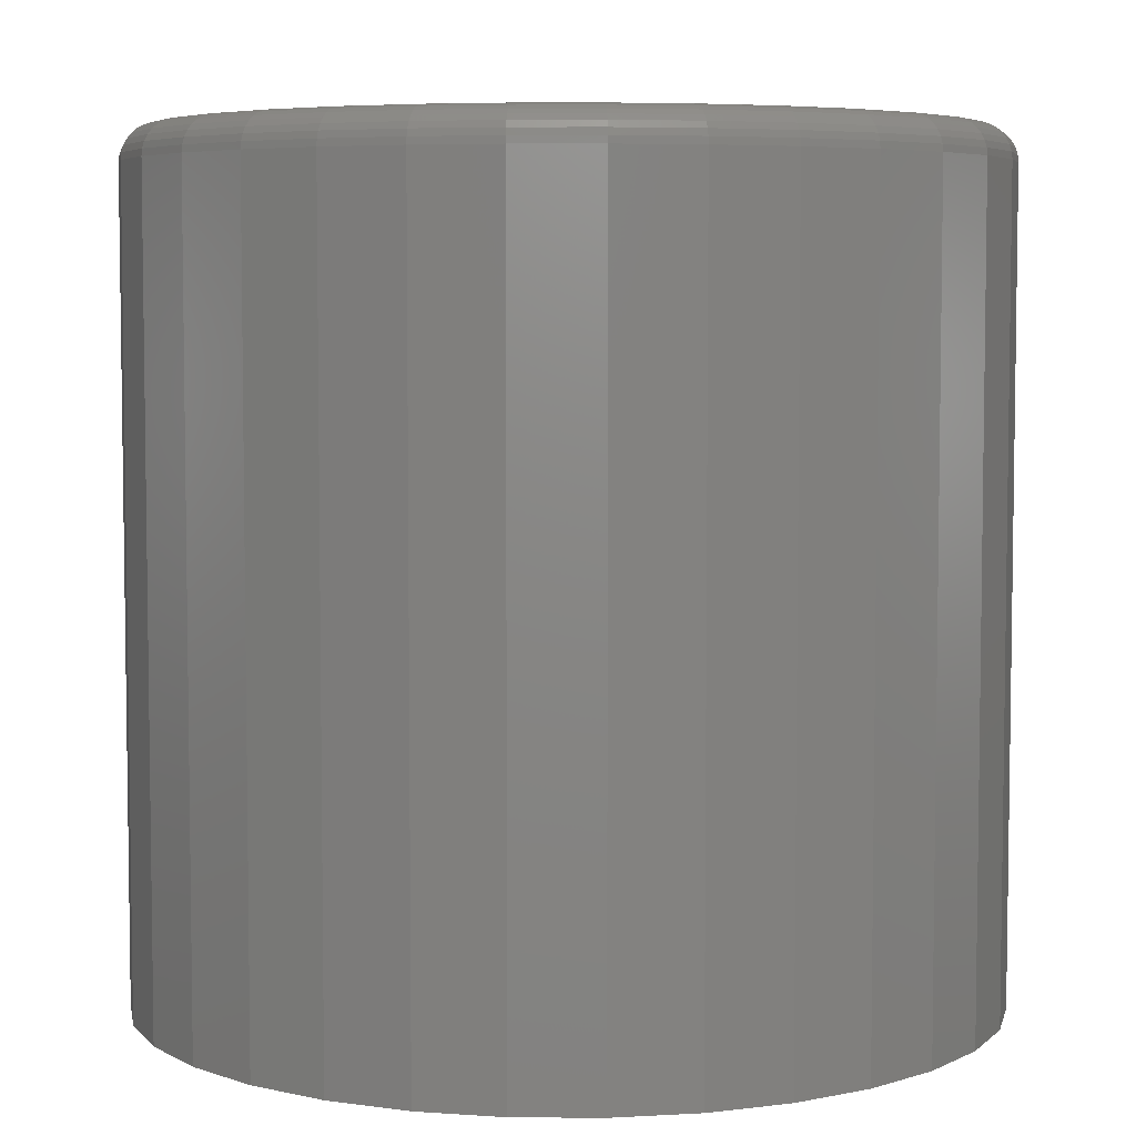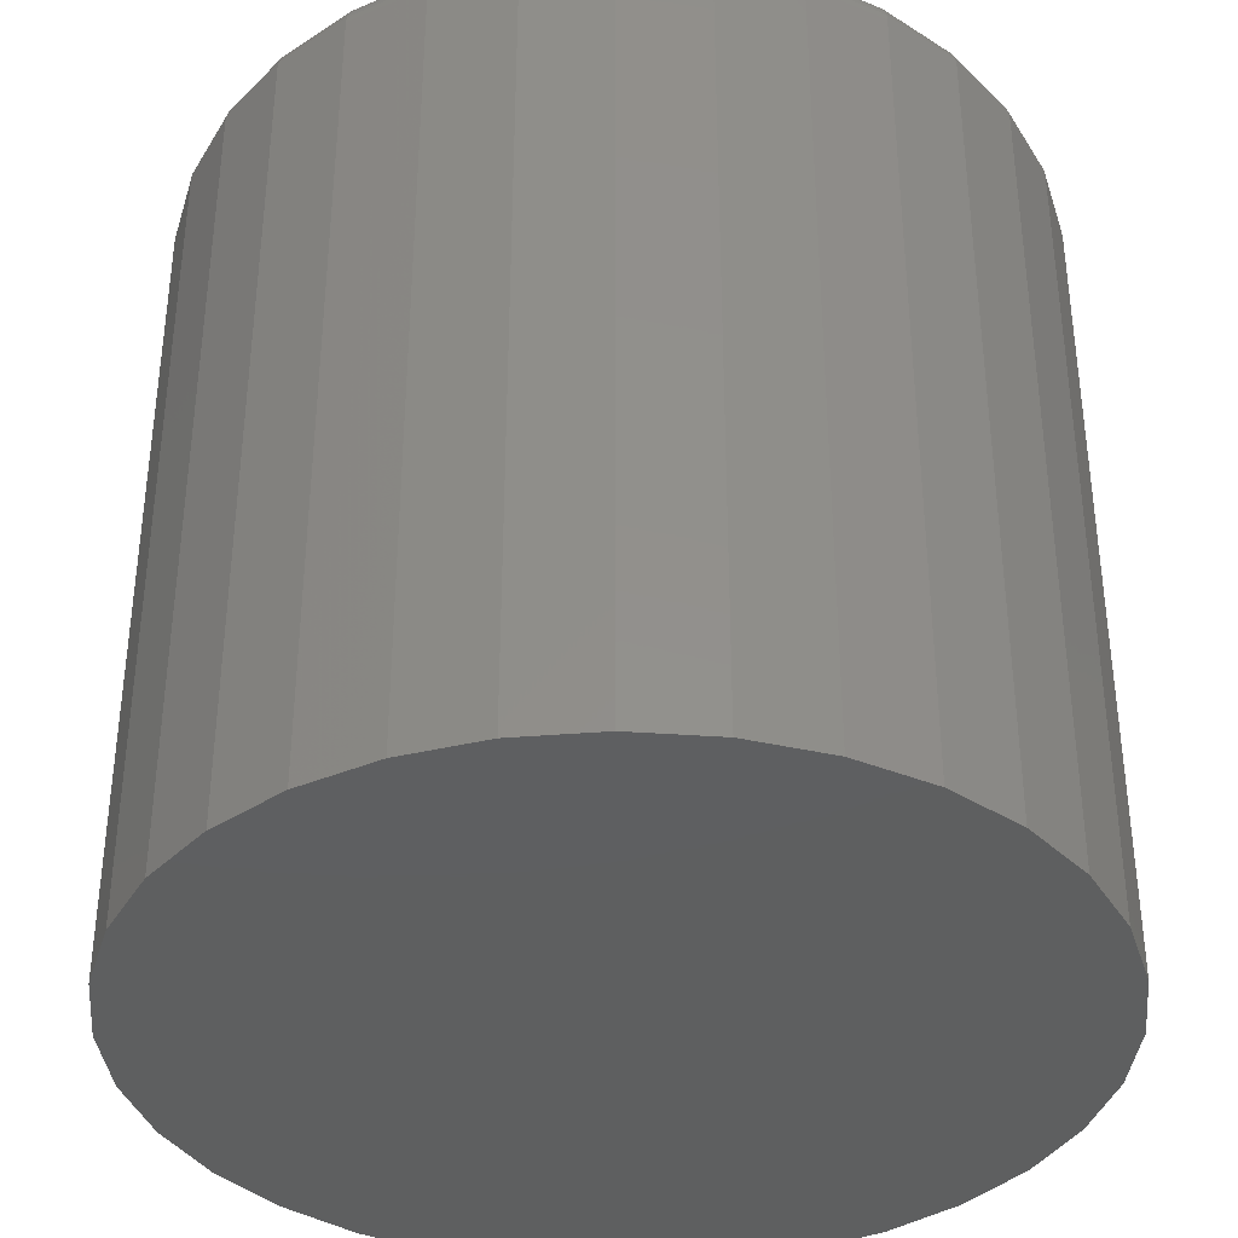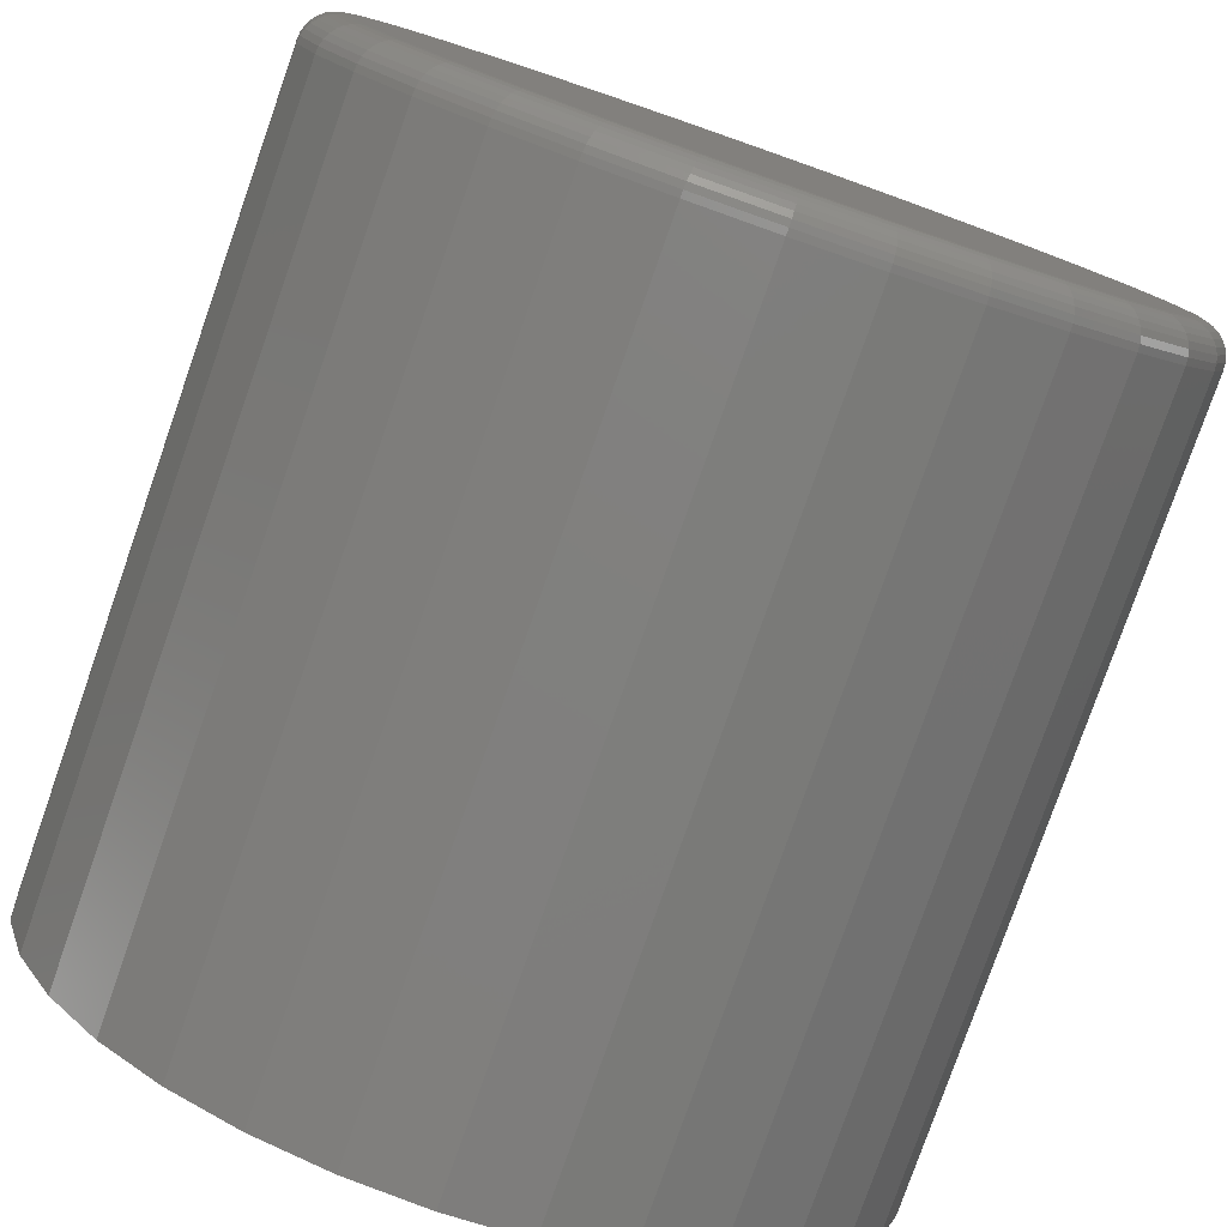
<metadata>
{"format":"stl","ext":"stl","renderer":"f3d","projection":"perspective","resolution":1024,"background":"white","views":[{"elev":5.5,"azim":175.6,"up":"+Z"},{"elev":-37.2,"azim":56.6,"up":"+Z"},{"elev":-79.3,"azim":-19.3,"up":"+Y"}]}
</metadata>
<code>
# stl→obj: 320 verts, 636 faces
v -0.06688 0.3412 0.75
v 0.06853 0.3412 0.75
v 0.0008224 0.3479 0.75
v 0.1336 0.3214 0.75
v -0.132 0.3214 0.75
v 0.1936 0.2894 0.75
v -0.192 0.2894 0.75
v 0.2462 0.2462 0.75
v -0.2446 0.2462 0.75
v 0.2894 0.1936 0.75
v -0.2877 0.1936 0.75
v 0.3214 0.1336 0.75
v -0.3198 0.1336 0.75
v 0.3412 0.06853 0.75
v -0.3395 0.06853 0.75
v 0.3479 0.0008224 0.75
v -0.3462 0.0008224 0.75
v 0.3412 -0.06688 0.75
v -0.3395 -0.06688 0.75
v 0.3214 -0.132 0.75
v -0.3198 -0.132 0.75
v 0.2894 -0.192 0.75
v -0.2877 -0.192 0.75
v 0.2462 -0.2446 0.75
v -0.2446 -0.2446 0.75
v 0.1936 -0.2877 0.75
v -0.192 -0.2877 0.75
v 0.1336 -0.3198 0.75
v -0.132 -0.3198 0.75
v 0.06853 -0.3395 0.75
v -0.06688 -0.3395 0.75
v 0.0008224 -0.3462 0.75
v 0.3791 0.0008224 0
v 0.3791 0.0008224 0.7188
v 0.3718 -0.07298 0
v 0.3718 -0.07298 0.7188
v 0.3503 -0.1439 0
v 0.3503 -0.1439 0.7188
v 0.3154 -0.2093 0
v 0.3154 -0.2093 0.7188
v 0.2683 -0.2667 0
v 0.2683 -0.2667 0.7188
v 0.211 -0.3137 0
v 0.211 -0.3137 0.7188
v 0.1456 -0.3487 0
v 0.1456 -0.3487 0.7188
v 0.07462 -0.3702 0
v 0.07462 -0.3702 0.7188
v 0.0008224 -0.3775 0
v 0.0008224 -0.3775 0.7188
v -0.07298 -0.3702 0
v -0.07298 -0.3702 0.7188
v -0.1439 -0.3487 0
v -0.1439 -0.3487 0.7188
v -0.2093 -0.3137 0
v -0.2093 -0.3137 0.7188
v -0.2667 -0.2667 0
v -0.2667 -0.2667 0.7188
v -0.3137 -0.2093 0
v -0.3137 -0.2093 0.7188
v -0.3487 -0.1439 0
v -0.3487 -0.1439 0.7188
v -0.3702 -0.07298 0
v -0.3702 -0.07298 0.7188
v -0.3775 0.0008224 0
v -0.3775 0.0008224 0.7188
v -0.3702 0.07462 0
v -0.3702 0.07462 0.7188
v -0.3487 0.1456 0
v -0.3487 0.1456 0.7188
v -0.3137 0.211 0
v -0.3137 0.211 0.7188
v -0.2667 0.2683 0
v -0.2667 0.2683 0.7188
v -0.2093 0.3154 0
v -0.2093 0.3154 0.7188
v -0.1439 0.3503 0
v -0.1439 0.3503 0.7188
v -0.07298 0.3718 0
v -0.07298 0.3718 0.7188
v 0.0008224 0.3791 0
v 0.0008224 0.3791 0.7188
v 0.07462 0.3718 0
v 0.07462 0.3718 0.7188
v 0.1456 0.3503 0
v 0.1456 0.3503 0.7188
v 0.211 0.3154 0
v 0.211 0.3154 0.7188
v 0.2683 0.2683 0
v 0.2683 0.2683 0.7188
v 0.3154 0.211 0
v 0.3154 0.211 0.7188
v 0.3503 0.1456 0
v 0.3503 0.1456 0.7188
v 0.3718 0.07462 0
v 0.3718 0.07462 0.7188
v -0.3523 0.0008224 0.7494
v -0.3455 0.06972 0.7494
v -0.3582 0.0008224 0.7476
v -0.3513 0.07086 0.7476
v -0.3636 0.0008224 0.7447
v -0.3566 0.07191 0.7447
v -0.3683 0.0008224 0.7408
v -0.3612 0.07284 0.7408
v -0.3722 0.0008224 0.7361
v -0.365 0.0736 0.7361
v -0.3751 0.0008224 0.7307
v -0.3679 0.07416 0.7307
v -0.3769 0.0008224 0.7248
v -0.3696 0.07451 0.7248
v 0.3472 0.06972 0.7494
v 0.354 0.0008224 0.7494
v 0.3529 0.07086 0.7476
v 0.3598 0.0008224 0.7476
v 0.3582 0.07191 0.7447
v 0.3652 0.0008224 0.7447
v 0.3629 0.07284 0.7408
v 0.37 0.0008224 0.7408
v 0.3667 0.0736 0.7361
v 0.3738 0.0008224 0.7361
v 0.3695 0.07416 0.7307
v 0.3767 0.0008224 0.7307
v 0.3713 0.07451 0.7248
v 0.3785 0.0008224 0.7248
v 0.3271 0.136 0.7494
v 0.3325 0.1382 0.7476
v 0.3375 0.1403 0.7447
v 0.3419 0.1421 0.7408
v 0.3455 0.1436 0.7361
v 0.3481 0.1447 0.7307
v 0.3498 0.1454 0.7248
v 0.2944 0.197 0.7494
v 0.2993 0.2003 0.7476
v 0.3038 0.2033 0.7447
v 0.3077 0.2059 0.7408
v 0.311 0.2081 0.7361
v 0.3134 0.2097 0.7307
v 0.3149 0.2107 0.7248
v 0.2505 0.2505 0.7494
v 0.2547 0.2547 0.7476
v 0.2585 0.2585 0.7447
v 0.2618 0.2618 0.7408
v 0.2646 0.2646 0.7361
v 0.2666 0.2666 0.7307
v 0.2679 0.2679 0.7248
v 0.197 0.2944 0.7494
v 0.2003 0.2993 0.7476
v 0.2033 0.3038 0.7447
v 0.2059 0.3077 0.7408
v 0.2081 0.311 0.7361
v 0.2097 0.3134 0.7307
v 0.2107 0.3149 0.7248
v 0.136 0.3271 0.7494
v 0.1382 0.3325 0.7476
v 0.1403 0.3375 0.7447
v 0.1421 0.3419 0.7408
v 0.1436 0.3455 0.7361
v 0.1447 0.3481 0.7307
v 0.1454 0.3498 0.7248
v 0.06972 0.3472 0.7494
v 0.07086 0.3529 0.7476
v 0.07191 0.3582 0.7447
v 0.07284 0.3629 0.7408
v 0.0736 0.3667 0.7361
v 0.07416 0.3695 0.7307
v 0.07451 0.3713 0.7248
v 0.0008224 0.354 0.7494
v 0.0008224 0.3598 0.7476
v 0.0008224 0.3652 0.7447
v 0.0008224 0.37 0.7408
v 0.0008224 0.3738 0.7361
v 0.0008224 0.3767 0.7307
v 0.0008224 0.3785 0.7248
v -0.06807 0.3472 0.7494
v -0.06921 0.3529 0.7476
v -0.07027 0.3582 0.7447
v -0.07119 0.3629 0.7408
v -0.07195 0.3667 0.7361
v -0.07251 0.3695 0.7307
v -0.07286 0.3713 0.7248
v -0.1343 0.3271 0.7494
v -0.1366 0.3325 0.7476
v -0.1386 0.3375 0.7447
v -0.1404 0.3419 0.7408
v -0.1419 0.3455 0.7361
v -0.143 0.3481 0.7307
v -0.1437 0.3498 0.7248
v -0.1954 0.2944 0.7494
v -0.1986 0.2993 0.7476
v -0.2016 0.3038 0.7447
v -0.2043 0.3077 0.7408
v -0.2064 0.311 0.7361
v -0.208 0.3134 0.7307
v -0.209 0.3149 0.7248
v -0.2489 0.2505 0.7494
v -0.253 0.2547 0.7476
v -0.2568 0.2585 0.7447
v -0.2602 0.2618 0.7408
v -0.2629 0.2646 0.7361
v -0.265 0.2666 0.7307
v -0.2662 0.2679 0.7248
v -0.2928 0.197 0.7494
v -0.2977 0.2003 0.7476
v -0.3022 0.2033 0.7447
v -0.3061 0.2059 0.7408
v -0.3093 0.2081 0.7361
v -0.3117 0.2097 0.7307
v -0.3132 0.2107 0.7248
v -0.3254 0.136 0.7494
v -0.3308 0.1382 0.7476
v -0.3358 0.1403 0.7447
v -0.3402 0.1421 0.7408
v -0.3438 0.1436 0.7361
v -0.3465 0.1447 0.7307
v -0.3481 0.1454 0.7248
v 0.3472 -0.06807 0.7494
v 0.3529 -0.06921 0.7476
v 0.3582 -0.07027 0.7447
v 0.3629 -0.07119 0.7408
v 0.3667 -0.07195 0.7361
v 0.3695 -0.07251 0.7307
v 0.3713 -0.07286 0.7248
v -0.3455 -0.06807 0.7494
v -0.3513 -0.06921 0.7476
v -0.3566 -0.07027 0.7447
v -0.3612 -0.07119 0.7408
v -0.365 -0.07195 0.7361
v -0.3679 -0.07251 0.7307
v -0.3696 -0.07286 0.7248
v -0.3254 -0.1343 0.7494
v -0.3308 -0.1366 0.7476
v -0.3358 -0.1386 0.7447
v -0.3402 -0.1404 0.7408
v -0.3438 -0.1419 0.7361
v -0.3465 -0.143 0.7307
v -0.3481 -0.1437 0.7248
v -0.2928 -0.1954 0.7494
v -0.2977 -0.1986 0.7476
v -0.3022 -0.2016 0.7447
v -0.3061 -0.2043 0.7408
v -0.3093 -0.2064 0.7361
v -0.3117 -0.208 0.7307
v -0.3132 -0.209 0.7248
v -0.2489 -0.2489 0.7494
v -0.253 -0.253 0.7476
v -0.2568 -0.2568 0.7447
v -0.2602 -0.2602 0.7408
v -0.2629 -0.2629 0.7361
v -0.265 -0.265 0.7307
v -0.2662 -0.2662 0.7248
v -0.1954 -0.2928 0.7494
v -0.1986 -0.2977 0.7476
v -0.2016 -0.3022 0.7447
v -0.2043 -0.3061 0.7408
v -0.2064 -0.3093 0.7361
v -0.208 -0.3117 0.7307
v -0.209 -0.3132 0.7248
v -0.1343 -0.3254 0.7494
v -0.1366 -0.3308 0.7476
v -0.1386 -0.3358 0.7447
v -0.1404 -0.3402 0.7408
v -0.1419 -0.3438 0.7361
v -0.143 -0.3465 0.7307
v -0.1437 -0.3481 0.7248
v -0.06807 -0.3455 0.7494
v -0.06921 -0.3513 0.7476
v -0.07027 -0.3566 0.7447
v -0.07119 -0.3612 0.7408
v -0.07195 -0.365 0.7361
v -0.07251 -0.3679 0.7307
v -0.07286 -0.3696 0.7248
v 0.0008224 -0.3523 0.7494
v 0.0008224 -0.3582 0.7476
v 0.0008224 -0.3636 0.7447
v 0.0008224 -0.3683 0.7408
v 0.0008224 -0.3722 0.7361
v 0.0008224 -0.3751 0.7307
v 0.0008224 -0.3769 0.7248
v 0.06972 -0.3455 0.7494
v 0.07086 -0.3513 0.7476
v 0.07191 -0.3566 0.7447
v 0.07284 -0.3612 0.7408
v 0.0736 -0.365 0.7361
v 0.07416 -0.3679 0.7307
v 0.07451 -0.3696 0.7248
v 0.136 -0.3254 0.7494
v 0.1382 -0.3308 0.7476
v 0.1403 -0.3358 0.7447
v 0.1421 -0.3402 0.7408
v 0.1436 -0.3438 0.7361
v 0.1447 -0.3465 0.7307
v 0.1454 -0.3481 0.7248
v 0.197 -0.2928 0.7494
v 0.2003 -0.2977 0.7476
v 0.2033 -0.3022 0.7447
v 0.2059 -0.3061 0.7408
v 0.2081 -0.3093 0.7361
v 0.2097 -0.3117 0.7307
v 0.2107 -0.3132 0.7248
v 0.2505 -0.2489 0.7494
v 0.2547 -0.253 0.7476
v 0.2585 -0.2568 0.7447
v 0.2618 -0.2602 0.7408
v 0.2646 -0.2629 0.7361
v 0.2666 -0.265 0.7307
v 0.2679 -0.2662 0.7248
v 0.2944 -0.1954 0.7494
v 0.2993 -0.1986 0.7476
v 0.3038 -0.2016 0.7447
v 0.3077 -0.2043 0.7408
v 0.311 -0.2064 0.7361
v 0.3134 -0.208 0.7307
v 0.3149 -0.209 0.7248
v 0.3271 -0.1343 0.7494
v 0.3325 -0.1366 0.7476
v 0.3375 -0.1386 0.7447
v 0.3419 -0.1404 0.7408
v 0.3455 -0.1419 0.7361
v 0.3481 -0.143 0.7307
v 0.3498 -0.1437 0.7248
f 1 2 3
f 2 1 4
f 4 1 5
f 4 5 6
f 6 5 7
f 6 7 8
f 8 7 9
f 8 9 10
f 10 9 11
f 10 11 12
f 12 11 13
f 12 13 14
f 14 13 15
f 14 15 16
f 16 15 17
f 16 17 18
f 18 17 19
f 18 19 20
f 20 19 21
f 20 21 22
f 22 21 23
f 22 23 24
f 24 23 25
f 24 25 26
f 26 25 27
f 26 27 28
f 28 27 29
f 28 29 30
f 30 29 31
f 30 31 32
f 33 34 35
f 35 34 36
f 35 36 37
f 37 36 38
f 37 38 39
f 39 38 40
f 39 40 41
f 41 40 42
f 41 42 43
f 43 42 44
f 43 44 45
f 45 44 46
f 45 46 47
f 47 46 48
f 47 48 49
f 49 48 50
f 49 50 51
f 51 50 52
f 51 52 53
f 53 52 54
f 53 54 55
f 55 54 56
f 55 56 57
f 57 56 58
f 57 58 59
f 59 58 60
f 59 60 61
f 61 60 62
f 61 62 63
f 63 62 64
f 63 64 65
f 65 64 66
f 65 66 67
f 67 66 68
f 67 68 69
f 69 68 70
f 69 70 71
f 71 70 72
f 71 72 73
f 73 72 74
f 73 74 75
f 75 74 76
f 75 76 77
f 77 76 78
f 77 78 79
f 79 78 80
f 79 80 81
f 81 80 82
f 81 82 83
f 83 82 84
f 83 84 85
f 85 84 86
f 85 86 87
f 87 86 88
f 87 88 89
f 89 88 90
f 89 90 91
f 91 90 92
f 91 92 93
f 93 92 94
f 93 94 95
f 95 94 96
f 95 96 33
f 33 96 34
f 17 15 97
f 97 15 98
f 97 98 99
f 99 98 100
f 99 100 101
f 101 100 102
f 101 102 103
f 103 102 104
f 103 104 105
f 105 104 106
f 105 106 107
f 107 106 108
f 107 108 109
f 109 108 110
f 109 110 66
f 66 110 68
f 14 16 111
f 111 16 112
f 111 112 113
f 113 112 114
f 113 114 115
f 115 114 116
f 115 116 117
f 117 116 118
f 117 118 119
f 119 118 120
f 119 120 121
f 121 120 122
f 121 122 123
f 123 122 124
f 123 124 96
f 96 124 34
f 12 14 125
f 125 14 111
f 125 111 126
f 126 111 113
f 126 113 127
f 127 113 115
f 127 115 128
f 128 115 117
f 128 117 129
f 129 117 119
f 129 119 130
f 130 119 121
f 130 121 131
f 131 121 123
f 131 123 94
f 94 123 96
f 10 12 132
f 132 12 125
f 132 125 133
f 133 125 126
f 133 126 134
f 134 126 127
f 134 127 135
f 135 127 128
f 135 128 136
f 136 128 129
f 136 129 137
f 137 129 130
f 137 130 138
f 138 130 131
f 138 131 92
f 92 131 94
f 8 10 139
f 139 10 132
f 139 132 140
f 140 132 133
f 140 133 141
f 141 133 134
f 141 134 142
f 142 134 135
f 142 135 143
f 143 135 136
f 143 136 144
f 144 136 137
f 144 137 145
f 145 137 138
f 145 138 90
f 90 138 92
f 6 8 146
f 146 8 139
f 146 139 147
f 147 139 140
f 147 140 148
f 148 140 141
f 148 141 149
f 149 141 142
f 149 142 150
f 150 142 143
f 150 143 151
f 151 143 144
f 151 144 152
f 152 144 145
f 152 145 88
f 88 145 90
f 4 6 153
f 153 6 146
f 153 146 154
f 154 146 147
f 154 147 155
f 155 147 148
f 155 148 156
f 156 148 149
f 156 149 157
f 157 149 150
f 157 150 158
f 158 150 151
f 158 151 159
f 159 151 152
f 159 152 86
f 86 152 88
f 2 4 160
f 160 4 153
f 160 153 161
f 161 153 154
f 161 154 162
f 162 154 155
f 162 155 163
f 163 155 156
f 163 156 164
f 164 156 157
f 164 157 165
f 165 157 158
f 165 158 166
f 166 158 159
f 166 159 84
f 84 159 86
f 3 2 167
f 167 2 160
f 167 160 168
f 168 160 161
f 168 161 169
f 169 161 162
f 169 162 170
f 170 162 163
f 170 163 171
f 171 163 164
f 171 164 172
f 172 164 165
f 172 165 173
f 173 165 166
f 173 166 82
f 82 166 84
f 1 3 174
f 174 3 167
f 174 167 175
f 175 167 168
f 175 168 176
f 176 168 169
f 176 169 177
f 177 169 170
f 177 170 178
f 178 170 171
f 178 171 179
f 179 171 172
f 179 172 180
f 180 172 173
f 180 173 80
f 80 173 82
f 5 1 181
f 181 1 174
f 181 174 182
f 182 174 175
f 182 175 183
f 183 175 176
f 183 176 184
f 184 176 177
f 184 177 185
f 185 177 178
f 185 178 186
f 186 178 179
f 186 179 187
f 187 179 180
f 187 180 78
f 78 180 80
f 7 5 188
f 188 5 181
f 188 181 189
f 189 181 182
f 189 182 190
f 190 182 183
f 190 183 191
f 191 183 184
f 191 184 192
f 192 184 185
f 192 185 193
f 193 185 186
f 193 186 194
f 194 186 187
f 194 187 76
f 76 187 78
f 9 7 195
f 195 7 188
f 195 188 196
f 196 188 189
f 196 189 197
f 197 189 190
f 197 190 198
f 198 190 191
f 198 191 199
f 199 191 192
f 199 192 200
f 200 192 193
f 200 193 201
f 201 193 194
f 201 194 74
f 74 194 76
f 11 9 202
f 202 9 195
f 202 195 203
f 203 195 196
f 203 196 204
f 204 196 197
f 204 197 205
f 205 197 198
f 205 198 206
f 206 198 199
f 206 199 207
f 207 199 200
f 207 200 208
f 208 200 201
f 208 201 72
f 72 201 74
f 13 11 209
f 209 11 202
f 209 202 210
f 210 202 203
f 210 203 211
f 211 203 204
f 211 204 212
f 212 204 205
f 212 205 213
f 213 205 206
f 213 206 214
f 214 206 207
f 214 207 215
f 215 207 208
f 215 208 70
f 70 208 72
f 15 13 98
f 98 13 209
f 98 209 100
f 100 209 210
f 100 210 102
f 102 210 211
f 102 211 104
f 104 211 212
f 104 212 106
f 106 212 213
f 106 213 108
f 108 213 214
f 108 214 110
f 110 214 215
f 110 215 68
f 68 215 70
f 16 18 112
f 112 18 216
f 112 216 114
f 114 216 217
f 114 217 116
f 116 217 218
f 116 218 118
f 118 218 219
f 118 219 120
f 120 219 220
f 120 220 122
f 122 220 221
f 122 221 124
f 124 221 222
f 124 222 34
f 34 222 36
f 19 17 223
f 223 17 97
f 223 97 224
f 224 97 99
f 224 99 225
f 225 99 101
f 225 101 226
f 226 101 103
f 226 103 227
f 227 103 105
f 227 105 228
f 228 105 107
f 228 107 229
f 229 107 109
f 229 109 64
f 64 109 66
f 21 19 230
f 230 19 223
f 230 223 231
f 231 223 224
f 231 224 232
f 232 224 225
f 232 225 233
f 233 225 226
f 233 226 234
f 234 226 227
f 234 227 235
f 235 227 228
f 235 228 236
f 236 228 229
f 236 229 62
f 62 229 64
f 23 21 237
f 237 21 230
f 237 230 238
f 238 230 231
f 238 231 239
f 239 231 232
f 239 232 240
f 240 232 233
f 240 233 241
f 241 233 234
f 241 234 242
f 242 234 235
f 242 235 243
f 243 235 236
f 243 236 60
f 60 236 62
f 25 23 244
f 244 23 237
f 244 237 245
f 245 237 238
f 245 238 246
f 246 238 239
f 246 239 247
f 247 239 240
f 247 240 248
f 248 240 241
f 248 241 249
f 249 241 242
f 249 242 250
f 250 242 243
f 250 243 58
f 58 243 60
f 27 25 251
f 251 25 244
f 251 244 252
f 252 244 245
f 252 245 253
f 253 245 246
f 253 246 254
f 254 246 247
f 254 247 255
f 255 247 248
f 255 248 256
f 256 248 249
f 256 249 257
f 257 249 250
f 257 250 56
f 56 250 58
f 29 27 258
f 258 27 251
f 258 251 259
f 259 251 252
f 259 252 260
f 260 252 253
f 260 253 261
f 261 253 254
f 261 254 262
f 262 254 255
f 262 255 263
f 263 255 256
f 263 256 264
f 264 256 257
f 264 257 54
f 54 257 56
f 31 29 265
f 265 29 258
f 265 258 266
f 266 258 259
f 266 259 267
f 267 259 260
f 267 260 268
f 268 260 261
f 268 261 269
f 269 261 262
f 269 262 270
f 270 262 263
f 270 263 271
f 271 263 264
f 271 264 52
f 52 264 54
f 32 31 272
f 272 31 265
f 272 265 273
f 273 265 266
f 273 266 274
f 274 266 267
f 274 267 275
f 275 267 268
f 275 268 276
f 276 268 269
f 276 269 277
f 277 269 270
f 277 270 278
f 278 270 271
f 278 271 50
f 50 271 52
f 30 32 279
f 279 32 272
f 279 272 280
f 280 272 273
f 280 273 281
f 281 273 274
f 281 274 282
f 282 274 275
f 282 275 283
f 283 275 276
f 283 276 284
f 284 276 277
f 284 277 285
f 285 277 278
f 285 278 48
f 48 278 50
f 28 30 286
f 286 30 279
f 286 279 287
f 287 279 280
f 287 280 288
f 288 280 281
f 288 281 289
f 289 281 282
f 289 282 290
f 290 282 283
f 290 283 291
f 291 283 284
f 291 284 292
f 292 284 285
f 292 285 46
f 46 285 48
f 26 28 293
f 293 28 286
f 293 286 294
f 294 286 287
f 294 287 295
f 295 287 288
f 295 288 296
f 296 288 289
f 296 289 297
f 297 289 290
f 297 290 298
f 298 290 291
f 298 291 299
f 299 291 292
f 299 292 44
f 44 292 46
f 24 26 300
f 300 26 293
f 300 293 301
f 301 293 294
f 301 294 302
f 302 294 295
f 302 295 303
f 303 295 296
f 303 296 304
f 304 296 297
f 304 297 305
f 305 297 298
f 305 298 306
f 306 298 299
f 306 299 42
f 42 299 44
f 22 24 307
f 307 24 300
f 307 300 308
f 308 300 301
f 308 301 309
f 309 301 302
f 309 302 310
f 310 302 303
f 310 303 311
f 311 303 304
f 311 304 312
f 312 304 305
f 312 305 313
f 313 305 306
f 313 306 40
f 40 306 42
f 20 22 314
f 314 22 307
f 314 307 315
f 315 307 308
f 315 308 316
f 316 308 309
f 316 309 317
f 317 309 310
f 317 310 318
f 318 310 311
f 318 311 319
f 319 311 312
f 319 312 320
f 320 312 313
f 320 313 38
f 38 313 40
f 18 20 216
f 216 20 314
f 216 314 217
f 217 314 315
f 217 315 218
f 218 315 316
f 218 316 219
f 219 316 317
f 219 317 220
f 220 317 318
f 220 318 221
f 221 318 319
f 221 319 222
f 222 319 320
f 222 320 36
f 36 320 38
f 81 83 79
f 49 51 47
f 47 51 53
f 47 53 45
f 45 53 55
f 45 55 43
f 43 55 57
f 43 57 41
f 41 57 59
f 41 59 39
f 39 59 61
f 39 61 37
f 37 61 63
f 37 63 35
f 35 63 65
f 35 65 33
f 33 65 67
f 33 67 95
f 95 67 69
f 95 69 93
f 93 69 71
f 93 71 91
f 91 71 73
f 91 73 89
f 89 73 75
f 89 75 87
f 87 75 77
f 87 77 85
f 85 77 79
f 85 79 83

</code>
